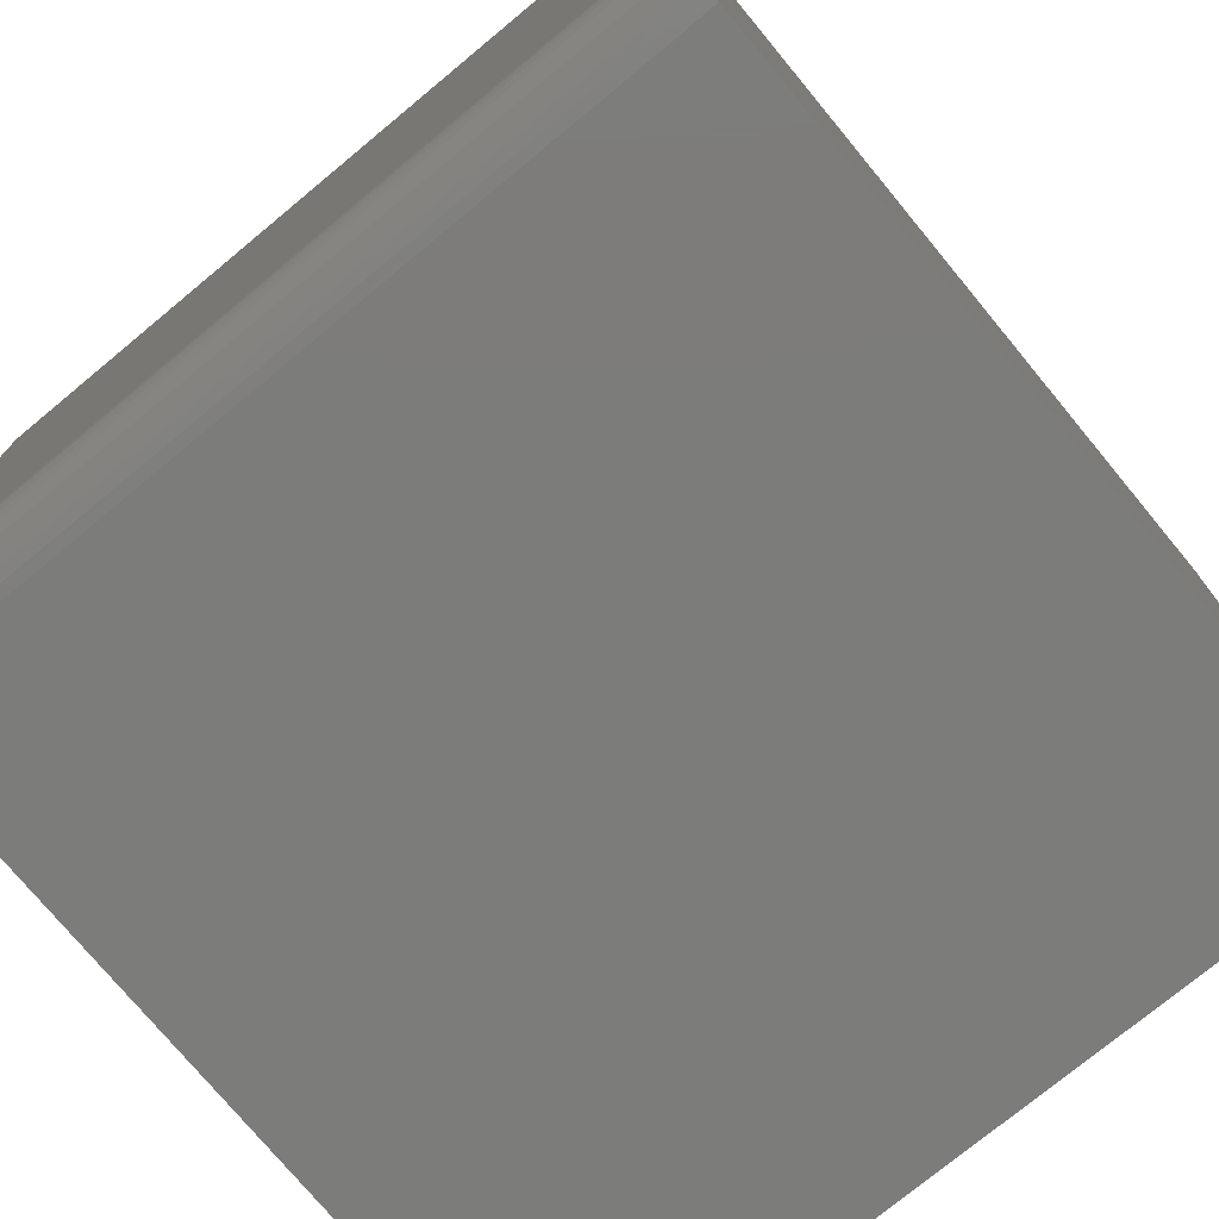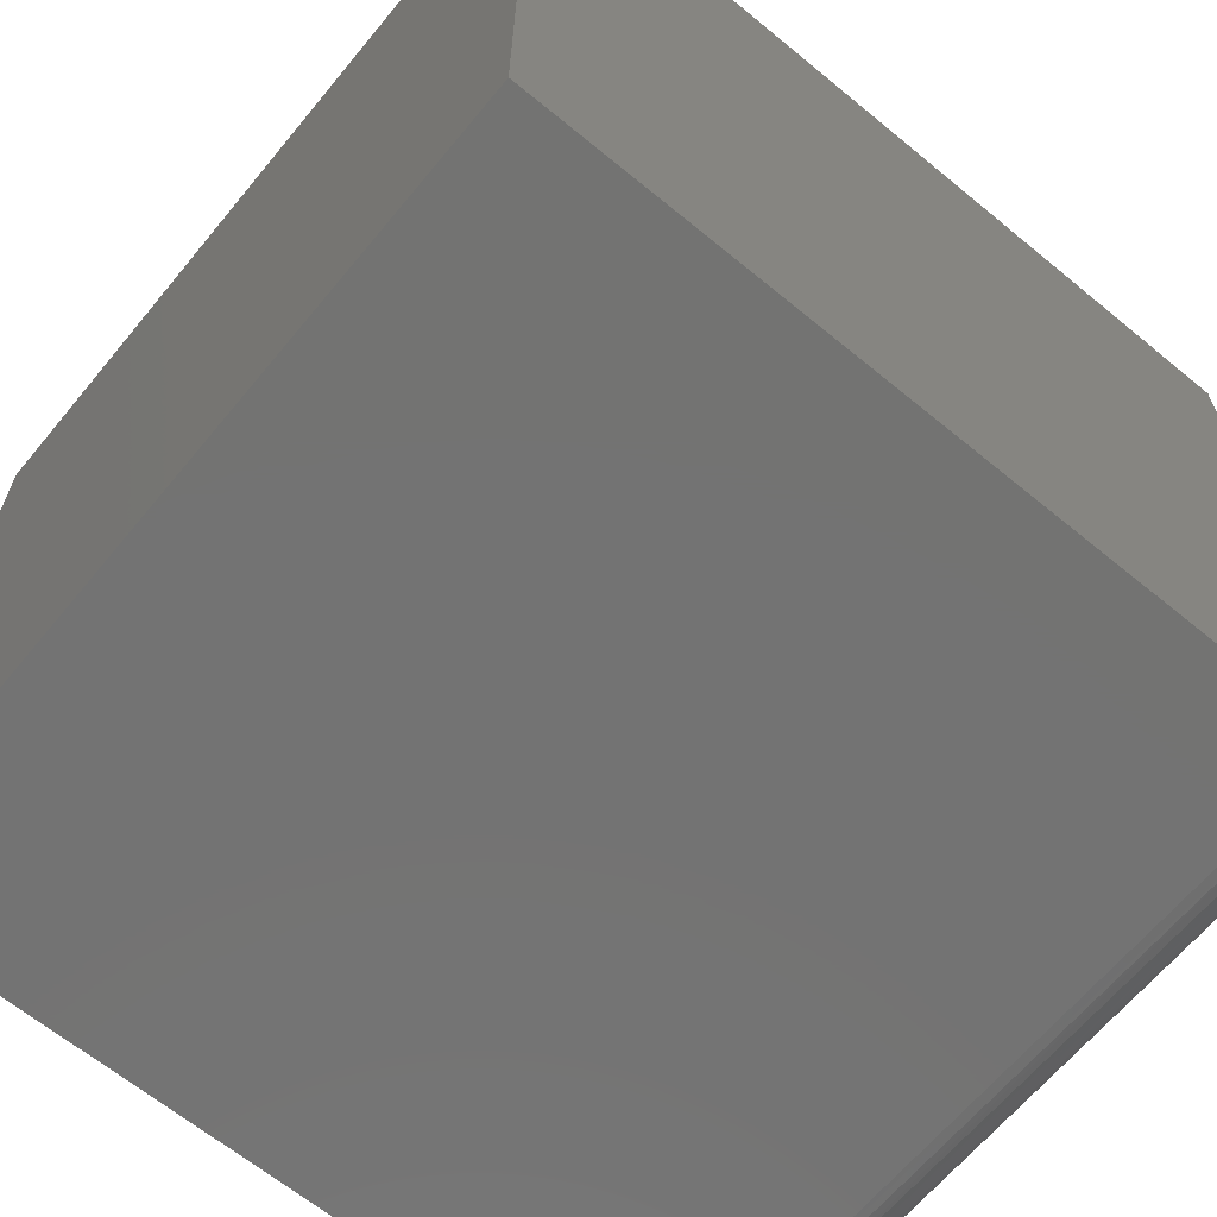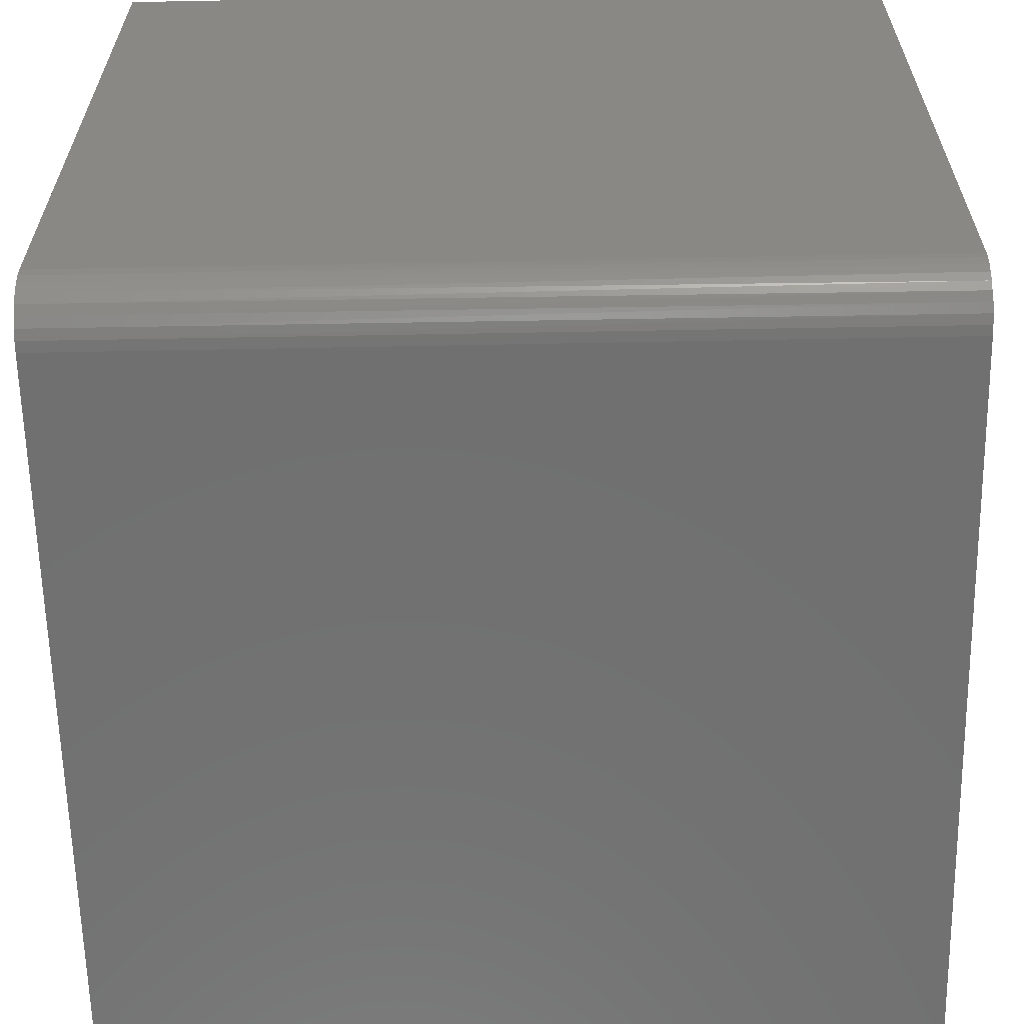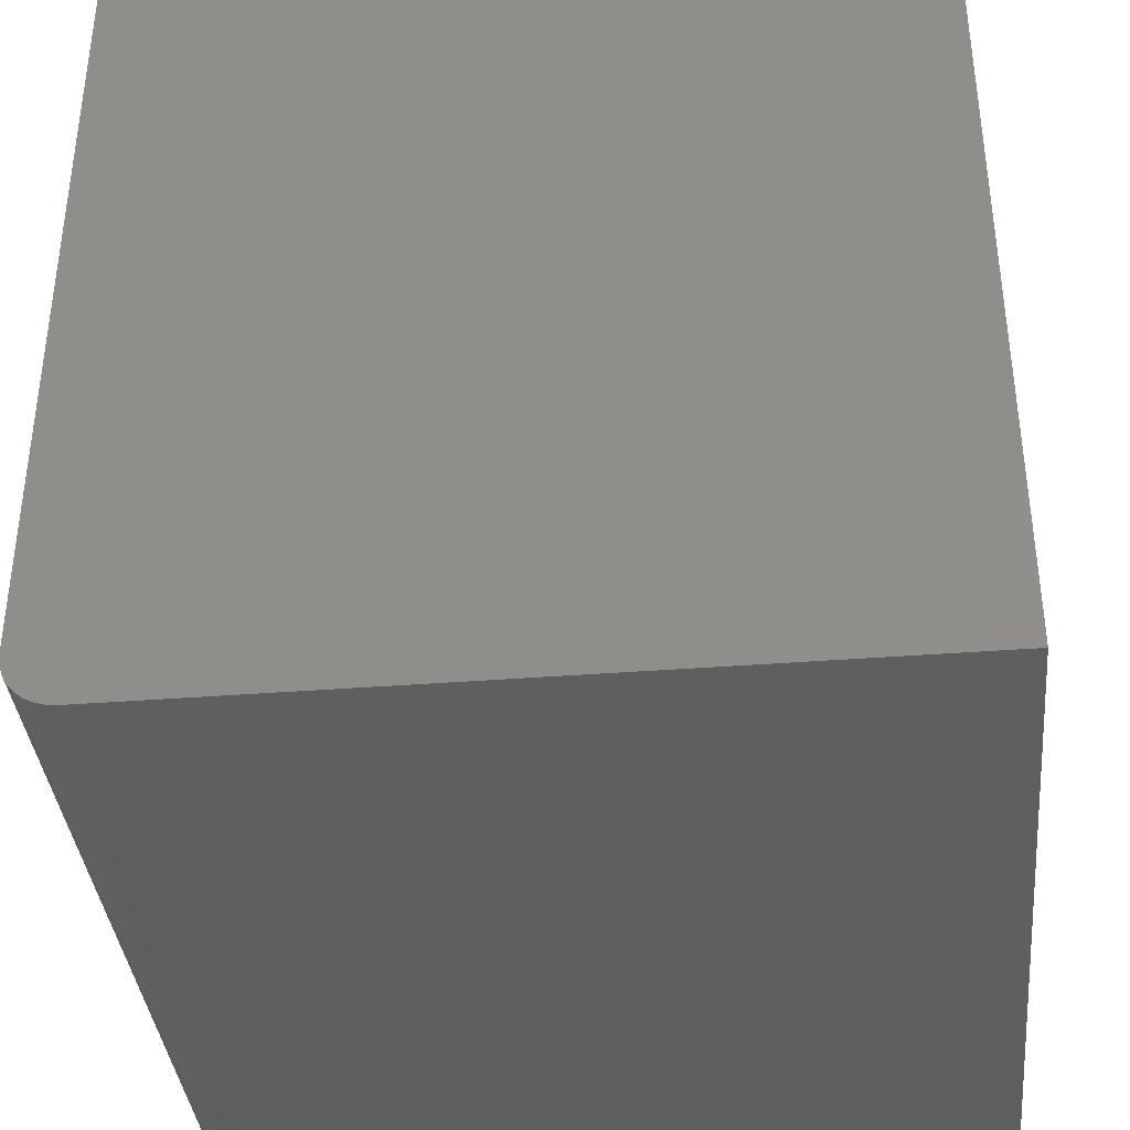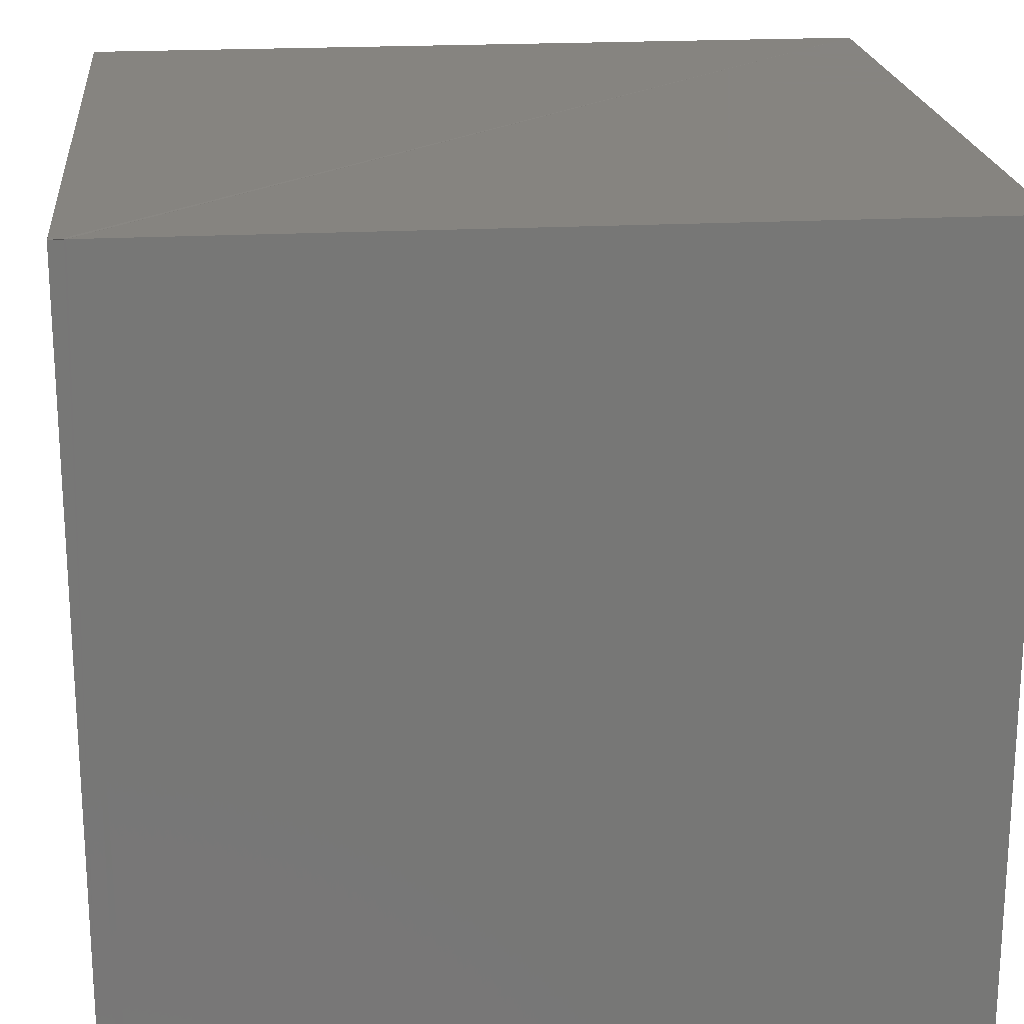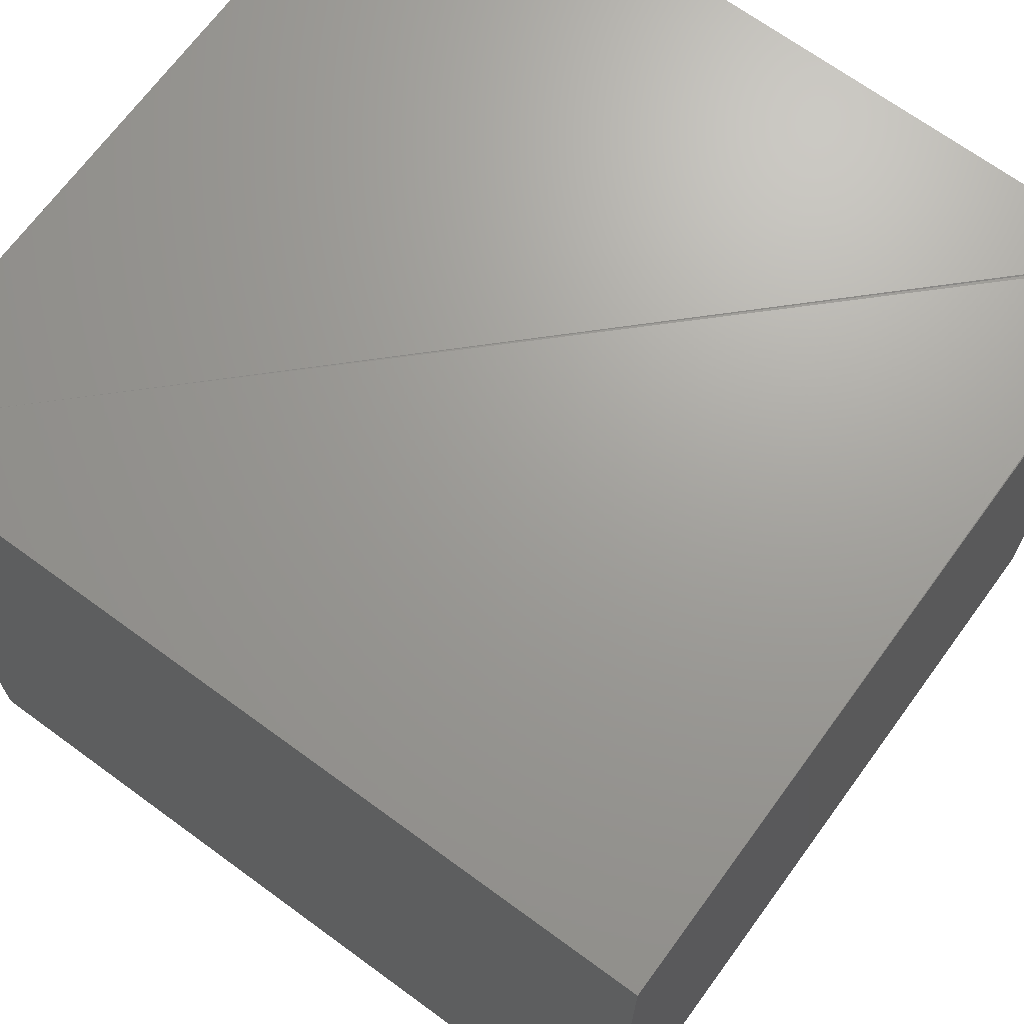
<metadata>
{"format":"stl","ext":"stl","renderer":"f3d","projection":"perspective","resolution":1024,"background":"white","views":[{"elev":-75.4,"azim":-140.4,"up":"+Y"},{"elev":-65.1,"azim":50.4,"up":"+Y"},{"elev":-62.3,"azim":-178.9,"up":"+Y"},{"elev":-37.8,"azim":95.7,"up":"+Z"},{"elev":20.6,"azim":-95.6,"up":"+Y"},{"elev":68.8,"azim":126.2,"up":"+Y"}]}
</metadata>
<code>
# stl→obj: 35 verts, 64 faces
v -0.1172 -0.1721 0.002628
v -0.1172 -0.1792 0.005843
v -0.1172 -0.1858 0.01022
v -0.1172 -0.1566 0
v -0.1175 0.516 0.01562
v -0.1174 0.516 0.01402
v -0.1172 0.5156 0.01244
v -0.1172 0.5156 0
v -0.1172 -0.1915 0.01562
v -0.1172 -0.1644 0.0006616
v -0.1019 0.5156 0
v 0.6019 0.5156 0
v 0.6019 -0.1566 0
v -0.1175 -0.1966 0.02248
v -0.1175 -0.2004 0.03015
v -0.1175 -0.2027 0.03837
v -0.1175 0.516 0.75
v -0.1175 -0.2035 0.04688
v -0.1175 -0.2035 0.75
v 0.6019 -0.2035 0.04688
v 0.6019 -0.2035 0.75
v 0.6019 -0.1897 0.01373
v 0.6019 -0.1999 0.02894
v 0.6019 -0.1956 0.02083
v 0.6019 0.516 0.75
v 0.6019 -0.2026 0.03773
v 0.6019 -0.1826 0.0079
v 0.6019 -0.1745 0.003568
v 0.6019 -0.1657 0.0009007
v -0.1049 0.516 0.0002962
v -0.1078 0.516 0.001174
v -0.1163 0.516 0.009532
v -0.1105 0.516 0.002599
v -0.1129 0.516 0.004518
v -0.1148 0.516 0.006859
f 1 2 3
f 4 5 6
f 4 6 7
f 4 7 8
f 9 5 4
f 9 4 10
f 9 10 1
f 9 1 3
f 8 11 4
f 4 11 12
f 4 12 13
f 5 9 14
f 5 14 15
f 5 15 16
f 17 5 16
f 17 16 18
f 17 18 19
f 18 20 19
f 19 20 21
f 22 23 24
f 25 21 20
f 25 20 26
f 25 26 12
f 26 23 22
f 26 22 27
f 26 27 28
f 26 28 29
f 26 29 13
f 26 13 12
f 13 10 4
f 13 29 10
f 1 10 29
f 29 28 1
f 2 1 28
f 28 27 2
f 2 27 3
f 3 27 22
f 14 24 23
f 14 23 15
f 15 23 26
f 9 3 22
f 9 22 24
f 9 24 14
f 20 18 26
f 26 18 16
f 26 16 15
f 11 30 31
f 25 12 32
f 25 32 7
f 25 7 6
f 25 6 5
f 25 5 17
f 12 11 31
f 12 31 33
f 12 33 34
f 12 34 35
f 12 35 32
f 8 32 35
f 8 35 34
f 8 34 33
f 8 33 31
f 8 31 30
f 19 21 17
f 17 21 25

</code>
